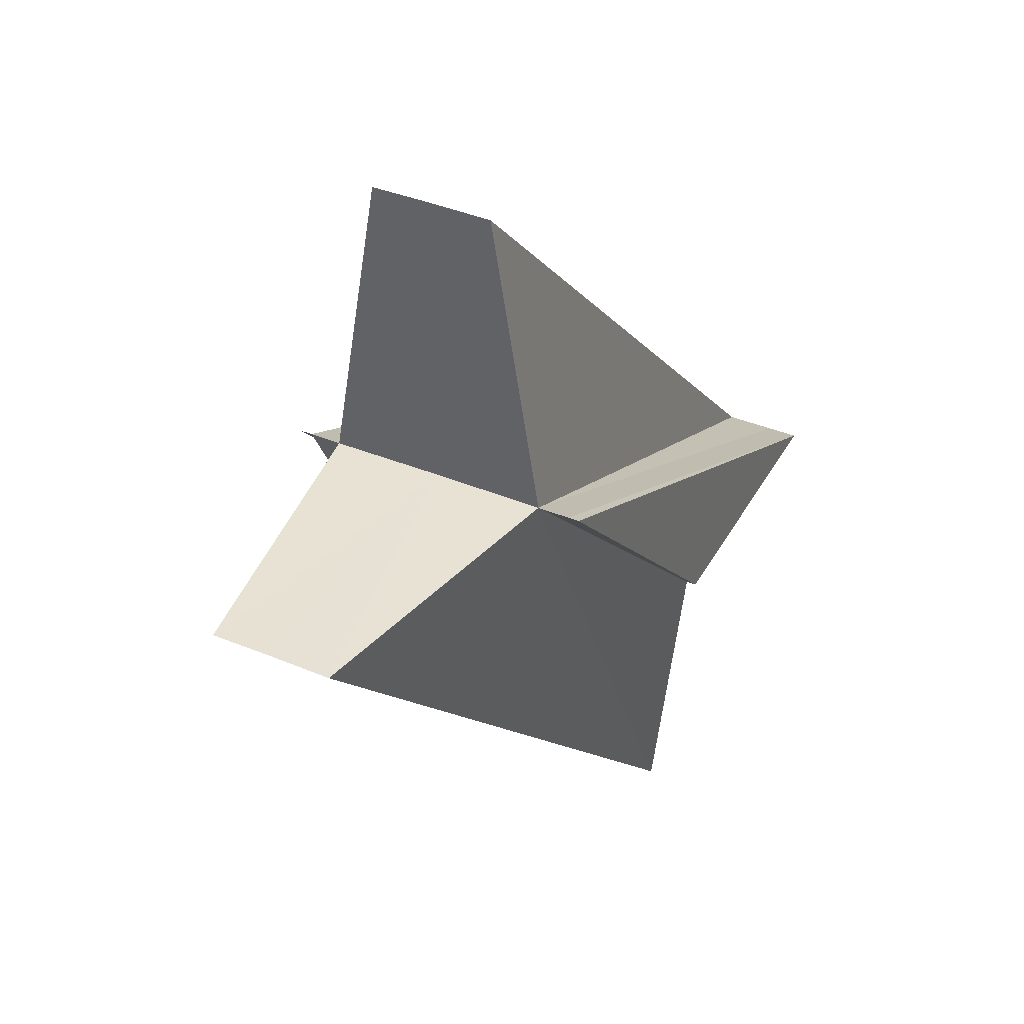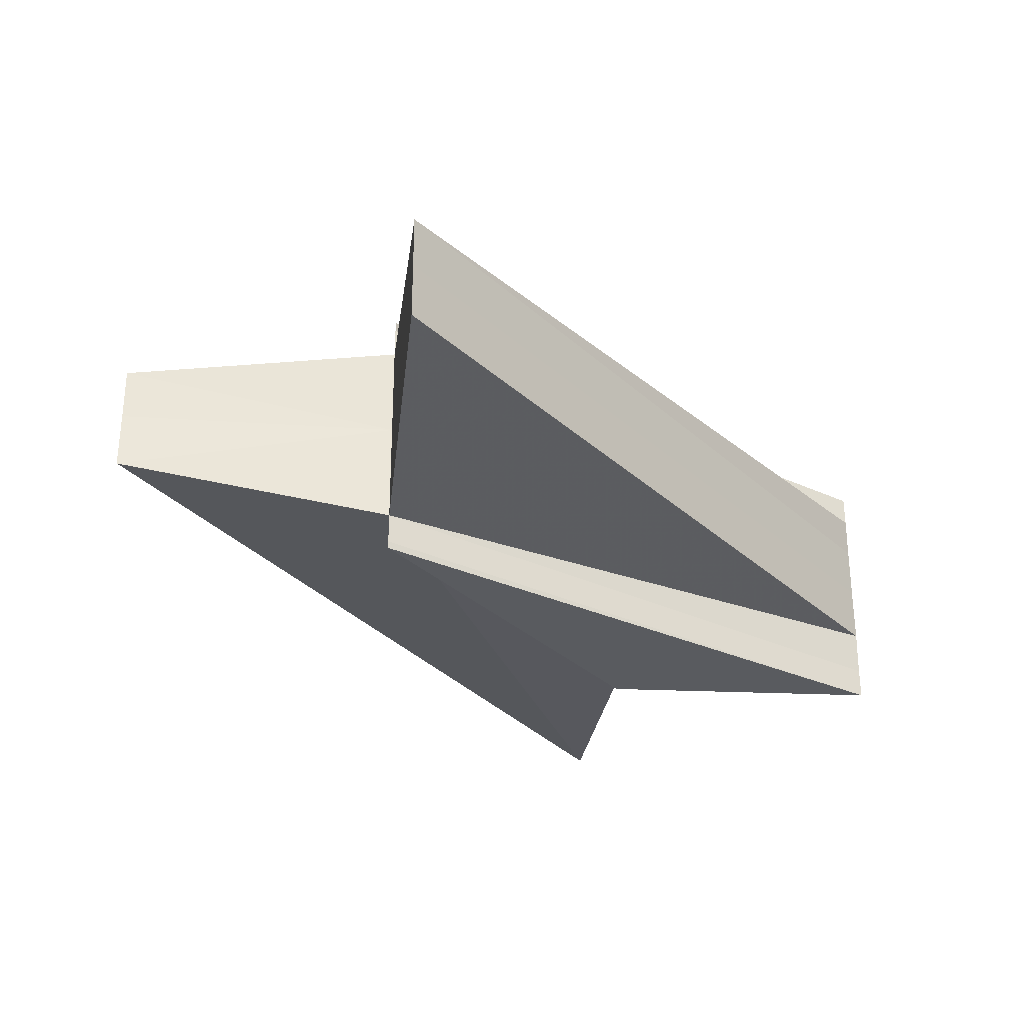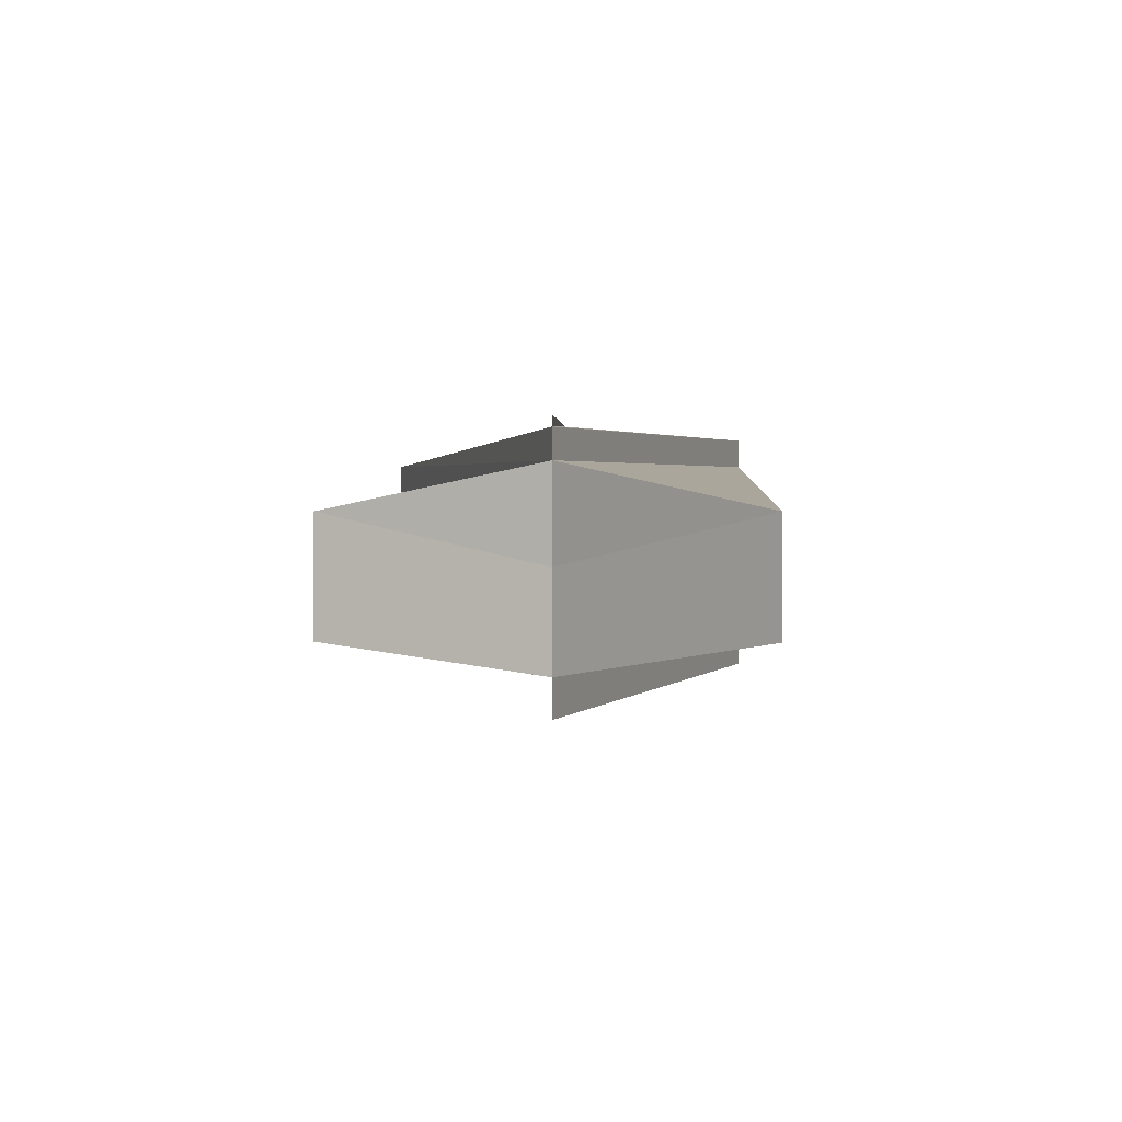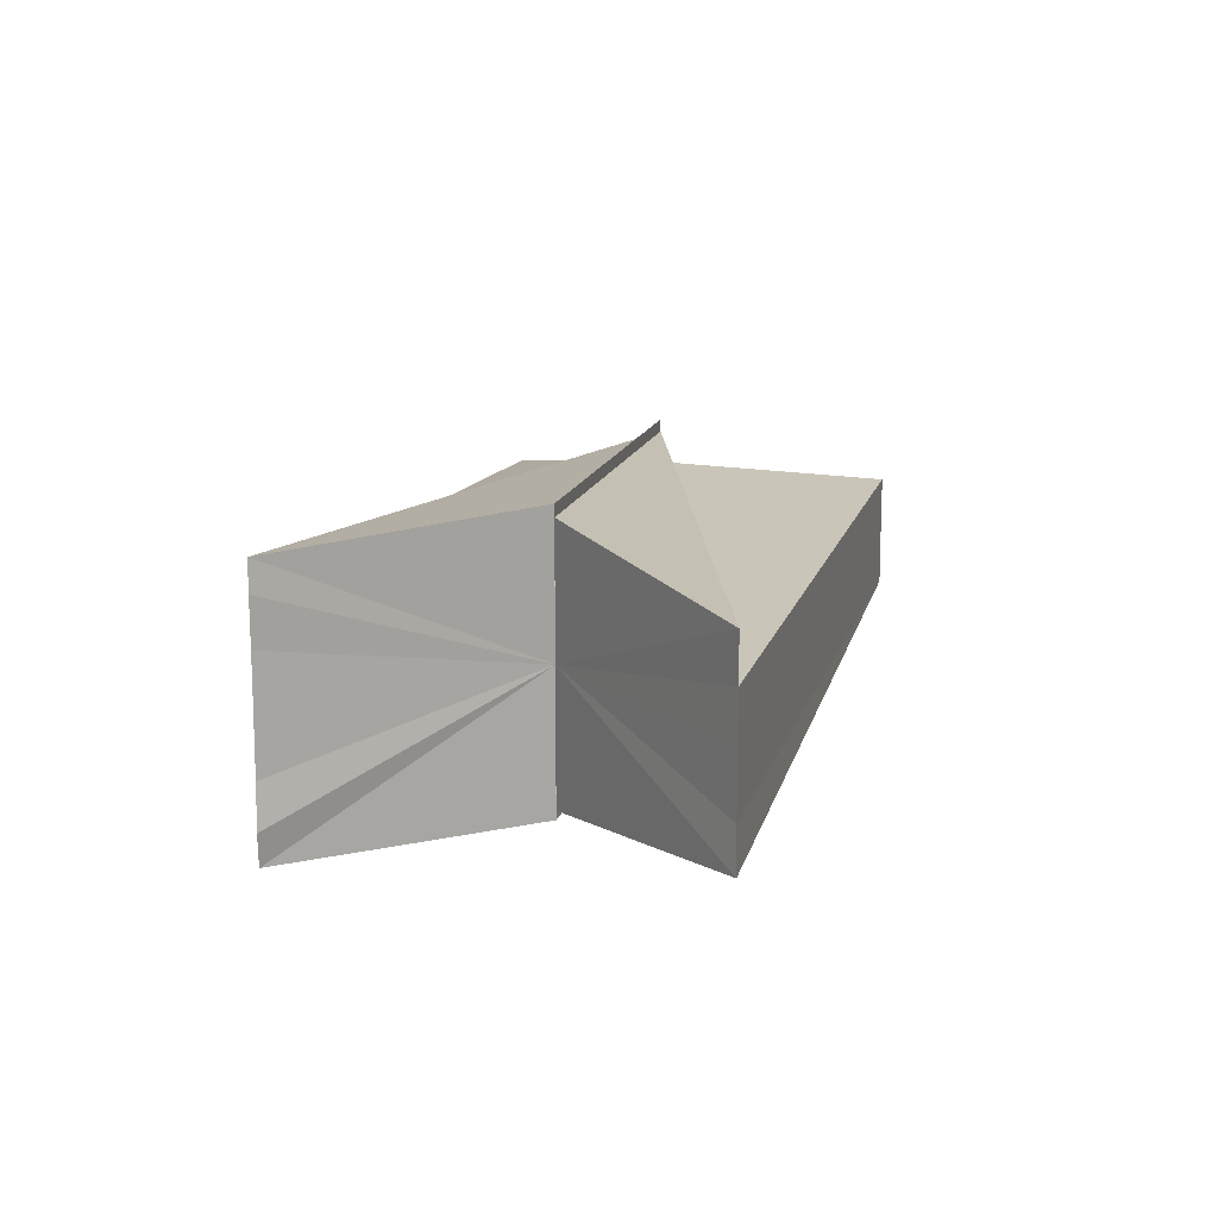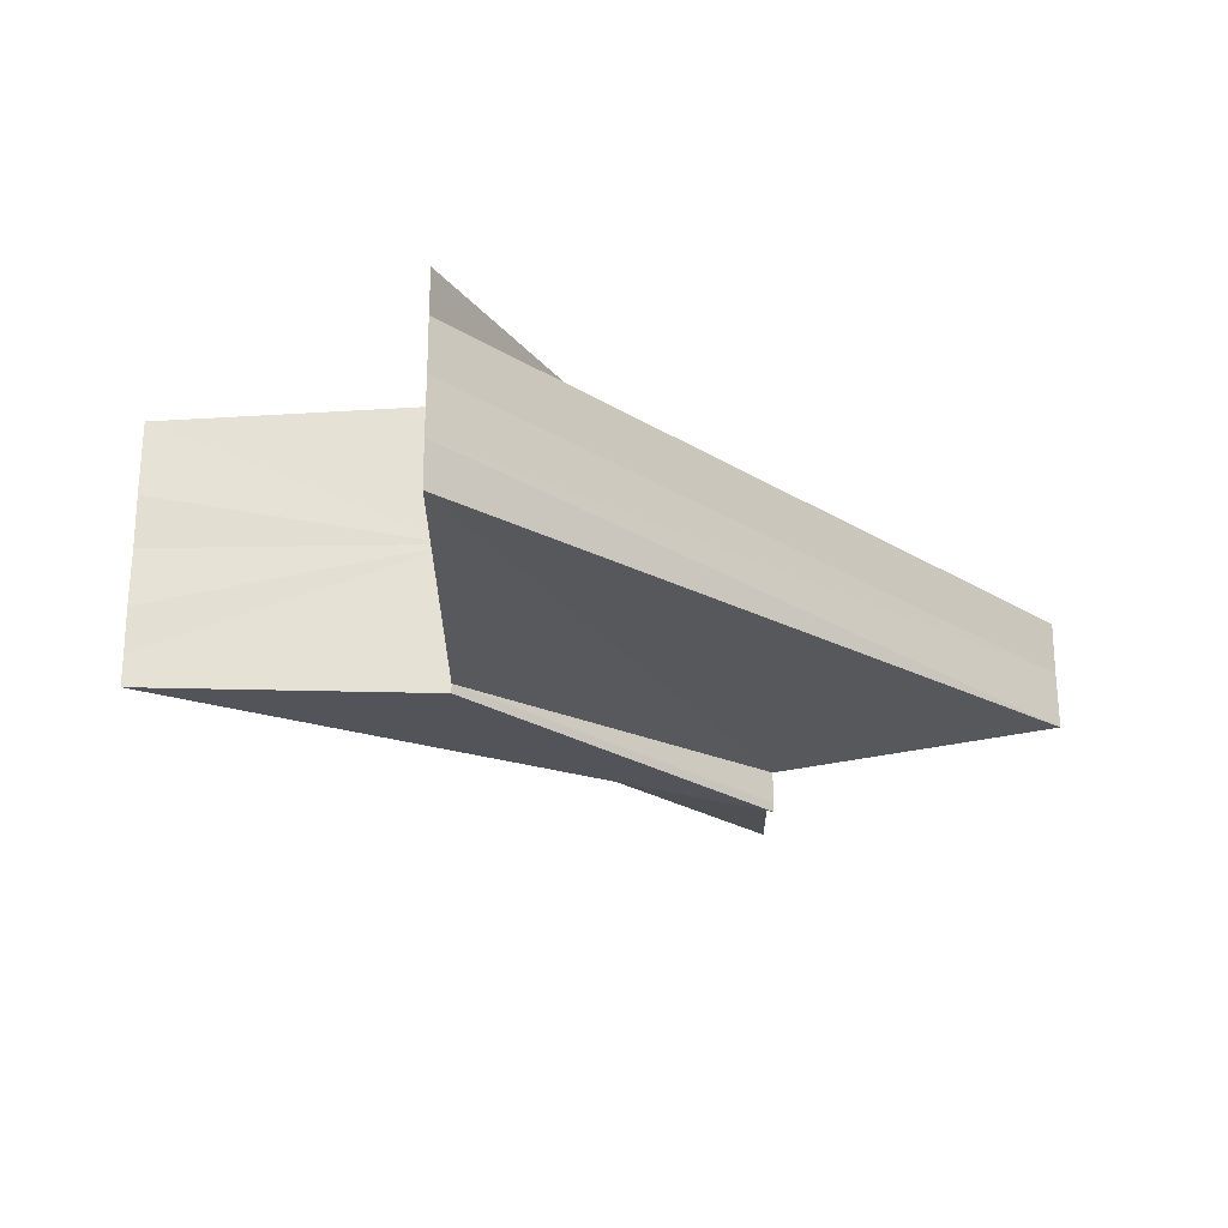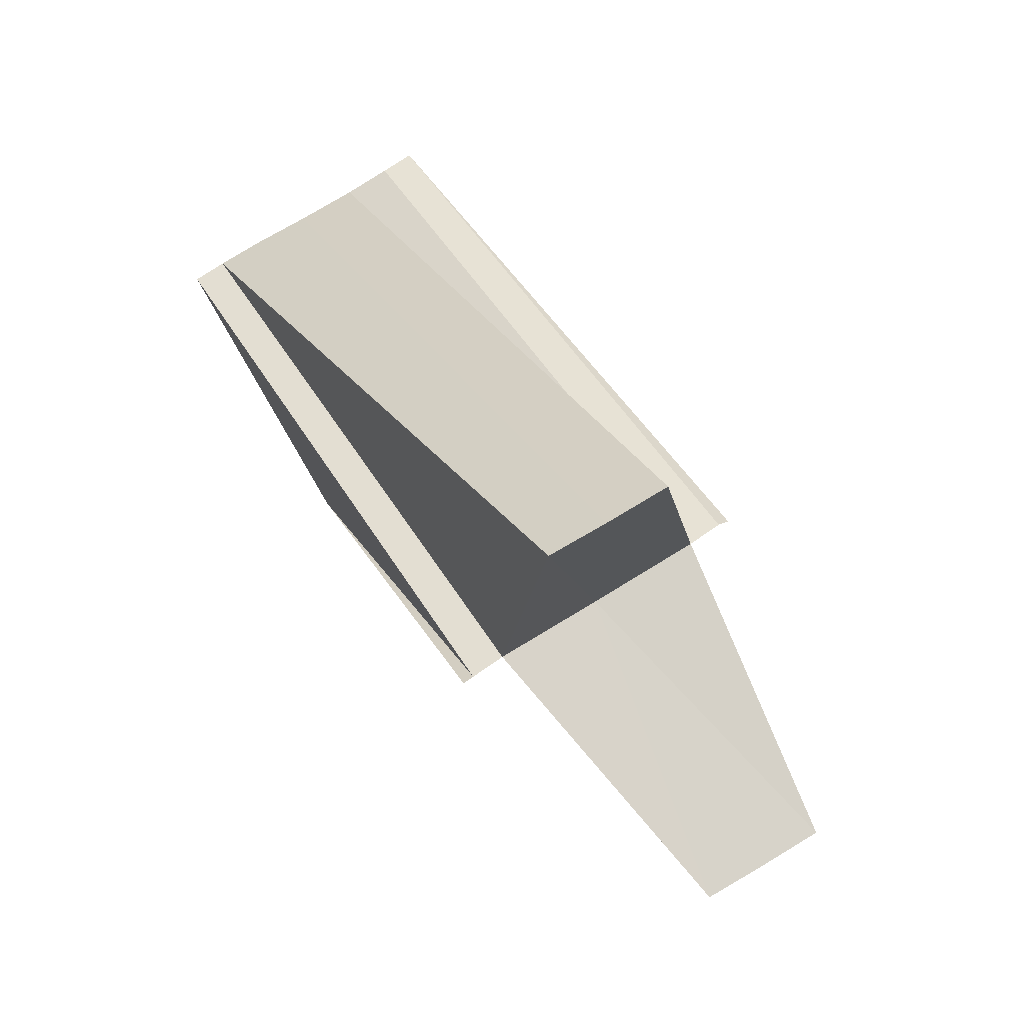
<metadata>
{"format":"obj","ext":"obj","renderer":"f3d","projection":"perspective","resolution":1024,"background":"white","views":[{"elev":38.5,"azim":117.7,"up":"+Y"},{"elev":-31.0,"azim":173.3,"up":"+Z"},{"elev":1.7,"azim":136.5,"up":"+Z"},{"elev":14.7,"azim":-31.0,"up":"+Z"},{"elev":-26.0,"azim":1.3,"up":"+Z"},{"elev":75.7,"azim":58.3,"up":"+Y"}]}
</metadata>
<code>
o 8832
v 2229 1860 11.3
v 2229 1860 11.3
v 2229 1860 11.3
v 2229 1860 11.3
v 2229 1860 11.3
v 2229 1860 11.3
v 2229 1860 11.3
v 2229 1860 11.3
v 2229 1860 11.3
v 2229 1860 11.3
v 2229 1860 11.3
v 2229 1860 11.3
v 2229 1860 11.3
v 2229 1860 11.3
v 2229 1860 11.3
v 2229 1860 11.3
v 2229 1860 11.3
v 2229 1860 11.3
v 2229 1860 11.3
v 2229 1860 11.3
v 2229 1860 11.3
v 2229 1860 11.3
v 2229 1860 11.3
v 2229 1860 11.3
v 2229 1860 11.3
v 2229 1860 11.3
v 2229 1860 11.3
v 2229 1860 11.3
v 2229 1860 11.3
v 2229 1860 11.3
v 2229 1860 11.3
v 2229 1860 11.3
v 2229 1860 11.3
v 2229 1860 11.3
v 2229 1860 11.3
v 2229 1860 11.3
v 2229 1860 11.3
v 2229 1860 11.3
v 2229 1860 11.3
v 2229 1860 11.3
v 2229 1860 11.3
v 2229 1860 11.3
v 2229 1860 11.3
v 2229 1860 11.3
v 2229 1860 11.3
v 2229 1860 11.3
v 2229 1860 11.3
v 2229 1860 11.31
v 2229 1860 11.31
v 2229 1860 11.3
v 2229 1860 11.3
v 2229 1860 11.3
v 2229 1860 11.3
v 2229 1860 11.3
v 2229 1860 11.3
v 2229 1860 11.3
v 2229 1860 11.3
v 2229 1860 11.3
v 2229 1860 11.3
v 2229 1860 11.3
v 2229 1860 11.31
v 2229 1860 11.3
v 2229 1860 11.31
v 2229 1860 11.3
v 2229 1860 11.3
v 2229 1860 11.3
v 2229 1860 11.31
v 2229 1860 11.3
v 2229 1860 11.3
v 2229 1860 11.3
v 2229 1860 11.3
v 2229 1860 11.3
v 2229 1860 11.3
v 2229 1860 11.3
v 2229 1860 11.3
v 2229 1860 11.3
v 2229 1860 11.3
v 2229 1860 11.3
v 2229 1860 11.3
v 2229 1860 11.3
v 2229 1860 11.3
v 2229 1860 11.3
v 2229 1860 11.3
v 2229 1860 11.3
v 2229 1860 11.3
v 2229 1860 11.3
f 1 2 3
f 4 5 3
f 6 7 4
f 7 8 9
f 10 11 9
f 12 10 4
f 4 13 12
f 8 14 15
f 14 16 17
f 18 19 15
f 20 18 12
f 16 21 22
f 12 23 24
f 24 25 26
f 26 27 28
f 21 29 30
f 31 30 32
f 31 33 34
f 35 36 33
f 37 35 38
f 39 37 40
f 41 39 42
f 43 44 42
f 45 43 46
f 47 41 46
f 47 48 49
f 46 50 51
f 51 52 53
f 53 54 55
f 56 48 57
f 46 58 57
f 59 60 57
f 61 62 57
f 63 64 61
f 65 66 62
f 65 67 58
f 65 68 66
f 65 58 69
f 65 70 68
f 65 69 71
f 65 72 70
f 65 71 73
f 65 74 72
f 65 75 74
f 65 73 76
f 65 76 77
f 65 77 78
f 65 78 5
f 79 80 81
f 79 82 83
f 84 81 85
f 84 85 30
f 84 83 86
f 84 86 33

</code>
